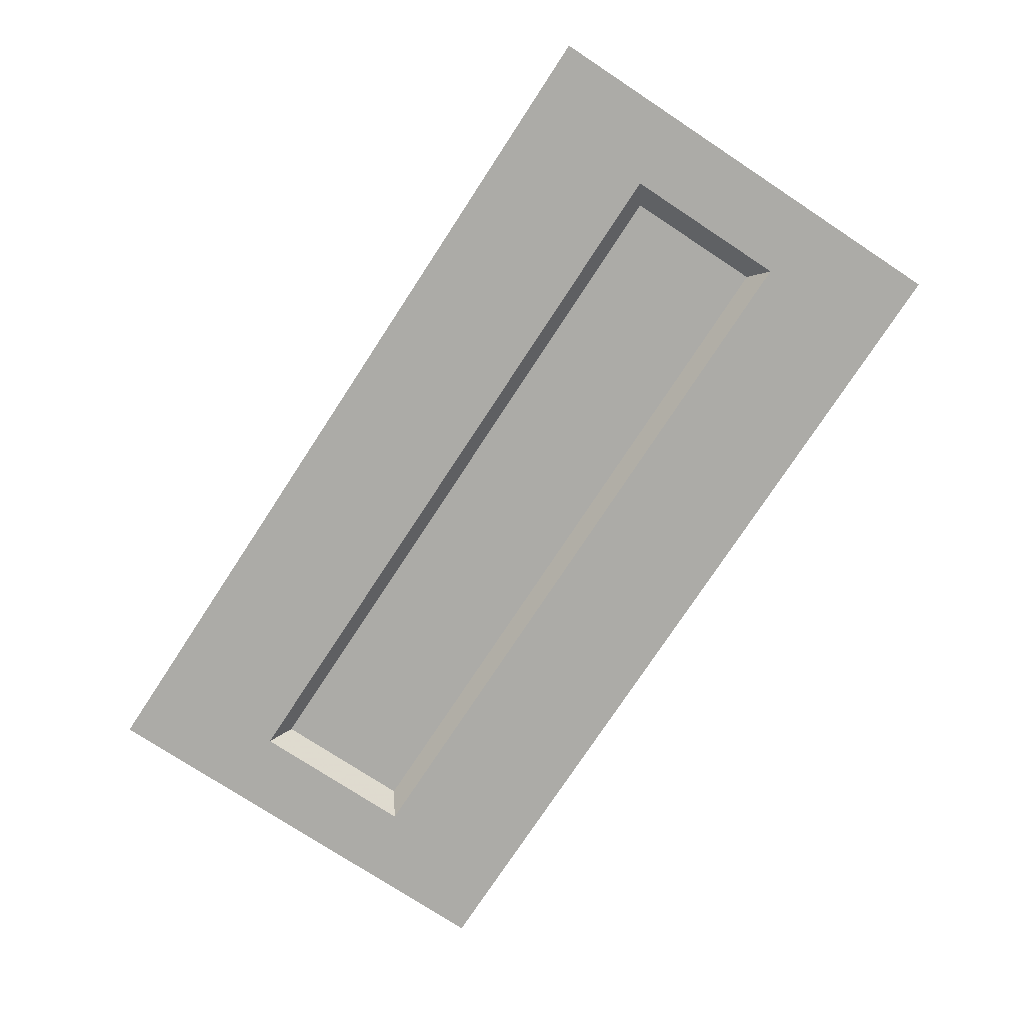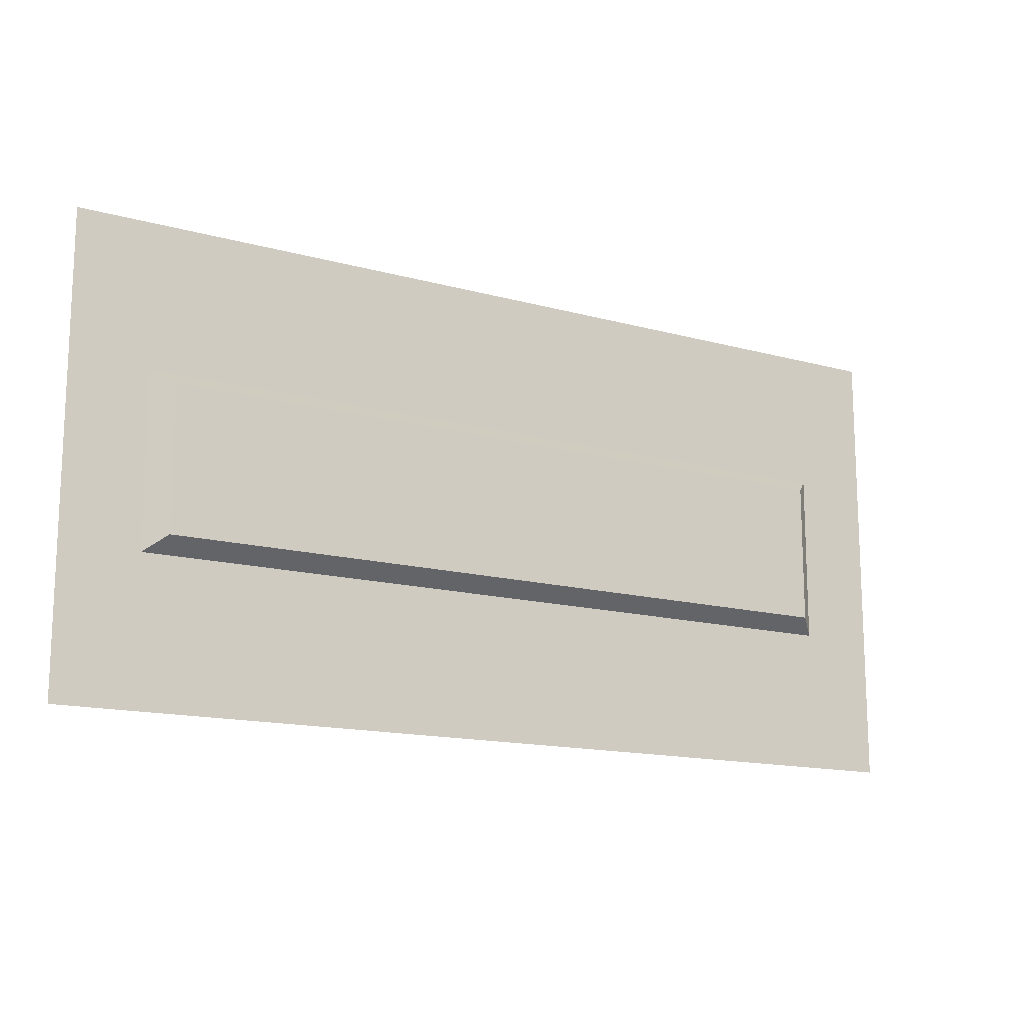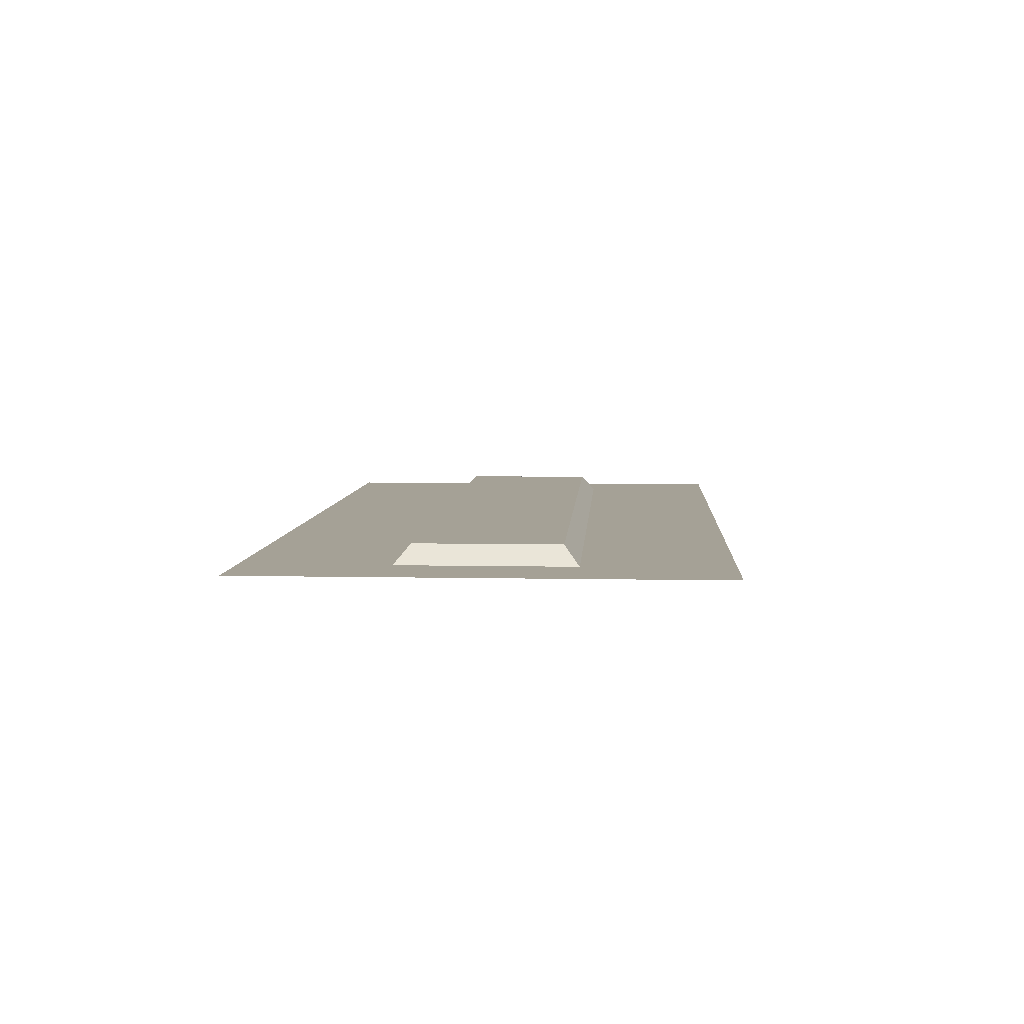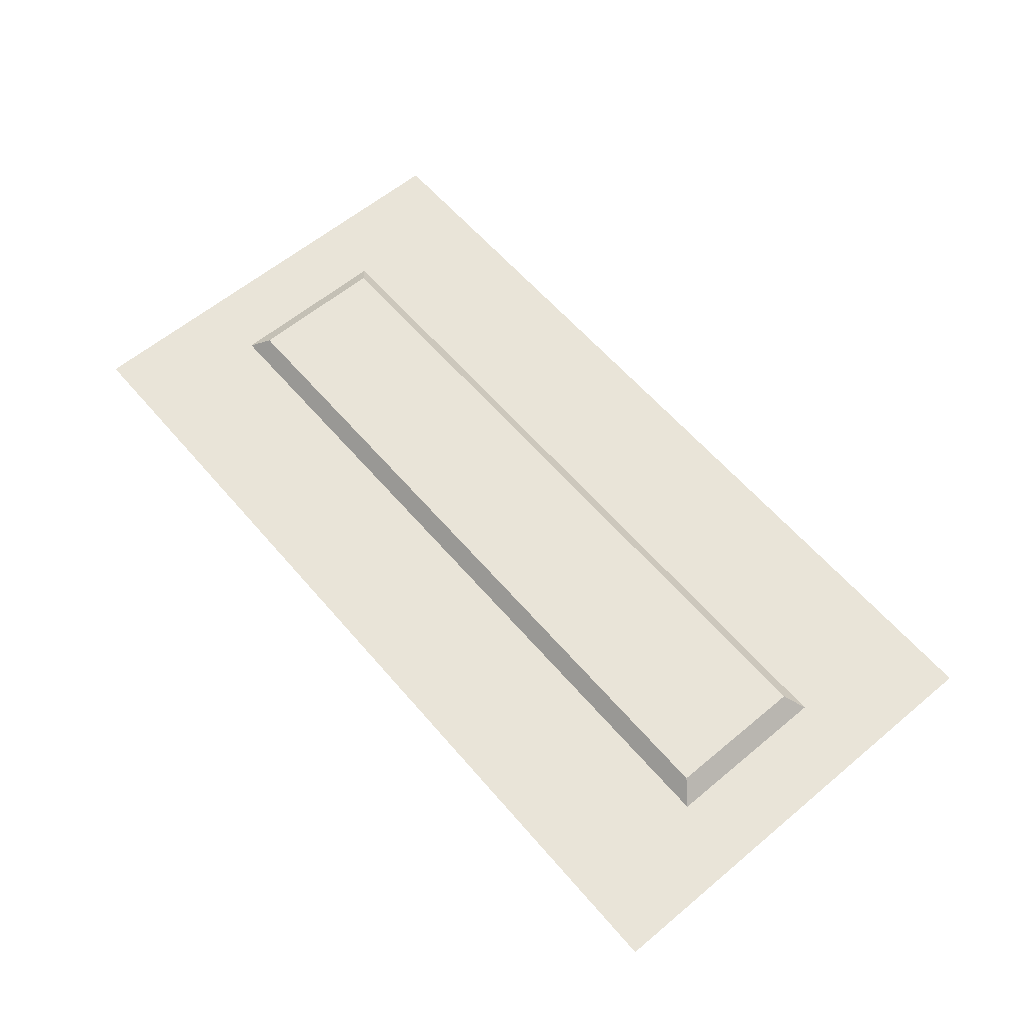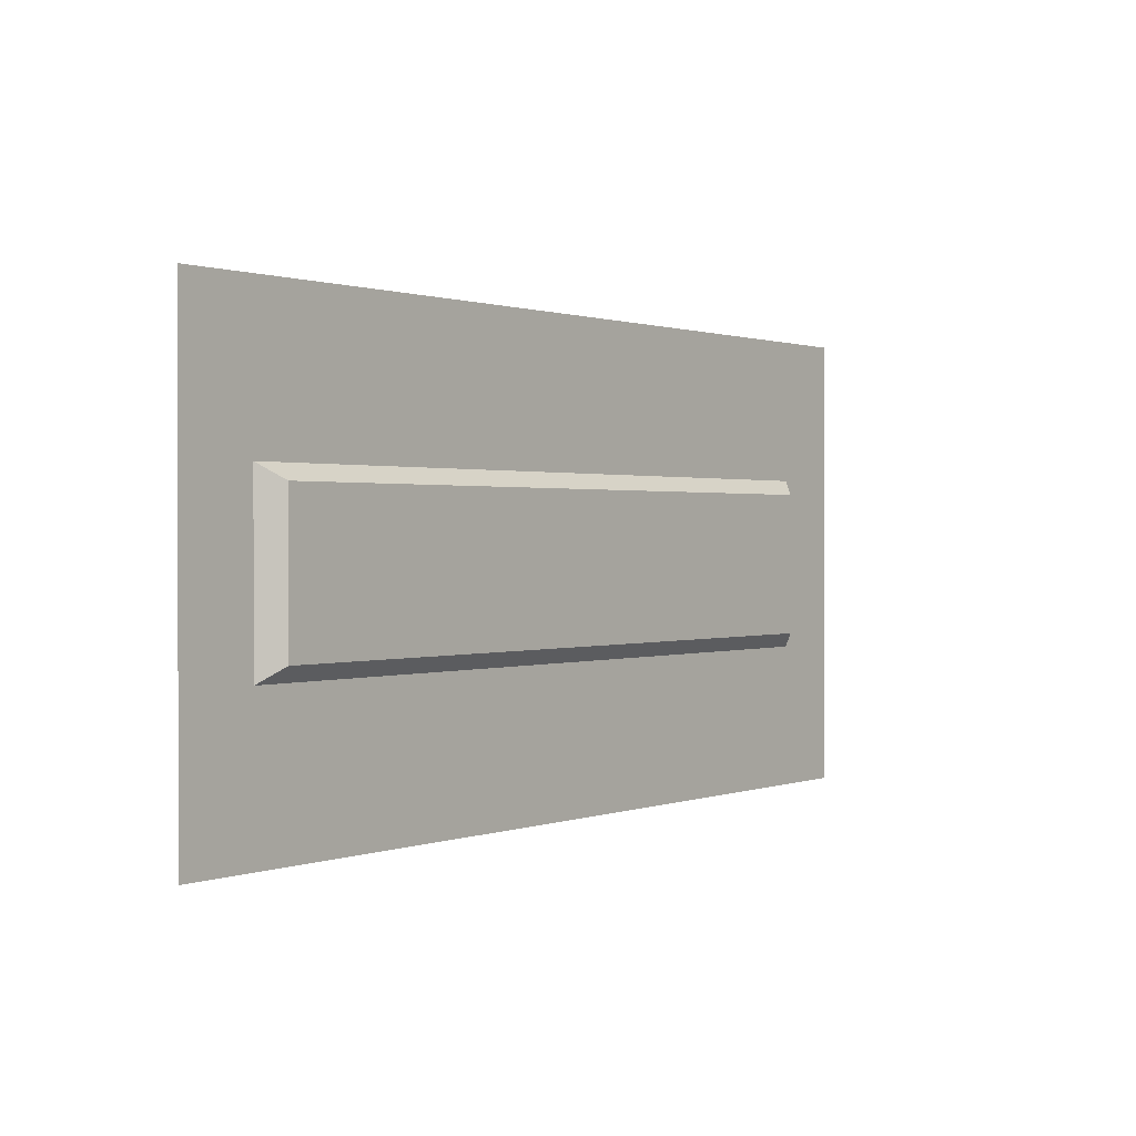
<metadata>
{"format":"obj","ext":"obj","renderer":"f3d","projection":"perspective","resolution":1024,"background":"white","views":[{"elev":-76.3,"azim":-123.3,"up":"+Y"},{"elev":-14.6,"azim":149.1,"up":"+Z"},{"elev":6.1,"azim":-86.4,"up":"+Y"},{"elev":60.5,"azim":-130.4,"up":"+Y"},{"elev":0.8,"azim":127.7,"up":"+Z"}]}
</metadata>
<code>
v -33.47 0.6 16.73
v 33.47 0.6 16.73
v -33.47 0.6 -16.73
v 33.47 0.6 -16.73
v 27.84 0.6 6.267
v 27.84 0.6 -6.267
v -27.84 0.6 -6.267
v -27.84 0.6 6.267
v 26.42 1.908 5.181
v 26.42 1.908 -5.181
v -26.42 1.908 -5.181
v -26.42 1.908 5.181
f 9 10 11 12
f 2 4 6 5
f 4 3 7 6
f 3 1 8 7
f 1 2 5 8
f 5 6 10 9
f 6 7 11 10
f 7 8 12 11
f 8 5 9 12

</code>
